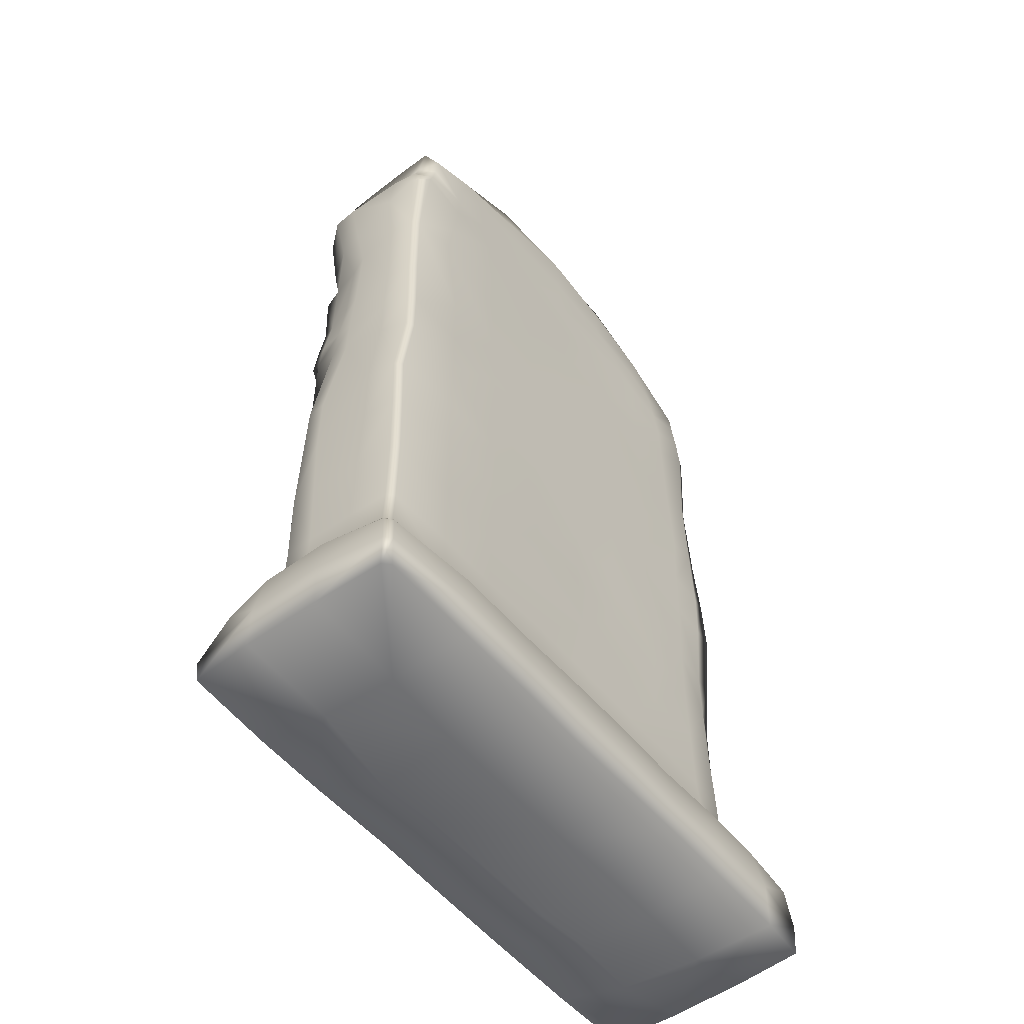
<metadata>
{"format":"obj","ext":"obj","renderer":"f3d","projection":"perspective","resolution":1024,"background":"white","views":[{"elev":-53.1,"azim":128.0,"up":"+Y"}]}
</metadata>
<code>
o tombstone_1
v 0.1782 0.6986 0.09064
v 0.1811 0.635 0.09452
v 0.1827 0.5567 0.09276
v 0.1349 0.7102 0.09088
v 0.06559 0.7343 0.09426
v 0.001167 0.751 0.09468
v -0.118 0.7175 0.09477
v -0.06202 0.735 0.0945
v -0.03904 0.378 0.09569
v 0.02414 0.3818 0.09577
v 0.08548 0.3921 0.09569
v -0.04729 0.5962 0.0958
v 0.01188 0.5961 0.09636
v 0.07077 0.6003 0.0956
v 0.1274 0.6098 0.09526
v -0.1055 0.6018 0.0957
v -0.1855 0.6509 0.09479
v -0.1044 0.3774 0.09575
v -0.1739 0.3802 0.09522
v 0.07314 0.5402 0.09566
v 0.01449 0.5381 0.09551
v -0.04507 0.5387 0.09553
v -0.1047 0.5431 0.09518
v -0.1609 0.5532 0.09551
v -0.1797 0.309 0.09556
v -0.1782 0.1389 0.09498
v -0.104 0.3055 0.09591
v -0.1837 0.1005 0.09704
v -0.1023 0.138 0.09566
v -0.1002 0.1005 0.09763
v -0.03561 0.3049 0.09584
v 0.02959 0.3072 0.09618
v 0.09202 0.311 0.09619
v -0.02567 0.139 0.09506
v -0.02903 0.1017 0.0965
v 0.03949 0.1416 0.09527
v 0.04081 0.1055 0.09528
v 0.107 0.1402 0.09514
v 0.1071 0.1028 0.09575
v 0.1295 0.5462 0.09582
v 0.1417 0.3994 0.09586
v 0.1653 0.3185 0.0961
v 0.1627 0.1404 0.09485
v 0.1636 0.1025 0.09559
v 0.1935 0.4114 0.09544
v 0.2111 0.5384 0.08517
v 0.2152 0.4271 0.0883
v 0.2043 0.7231 0.05416
v 0.224 0.6658 0.05377
v 0.2222 0.6086 0.04458
v 0.2238 0.5534 0.03279
v 0.224 0.4076 0.04089
v 0.2251 0.335 0.05919
v 0.2262 0.144 0.05257
v 0.2262 0.1063 0.05363
v 0.2265 0.1049 0.01465
v 0.2258 0.1425 0.01396
v 0.2249 0.3311 0.00962
v 0.2238 0.3978 0.001205
v 0.2239 0.5672 -0.000866
v 0.224 0.6303 0.005625
v 0.2209 0.6699 0.005196
v 0.206 0.7226 0.008262
v 0.1488 0.7548 0.01141
v 0.1464 0.752 0.04544
v 0.004223 0.7956 0.0187
v -0.1349 0.7605 0.009799
v 0.08119 0.7839 0.01643
v 0.07799 0.7839 0.04751
v 0.005072 0.7936 0.05144
v -0.06965 0.7857 0.04607
v -0.141 0.7587 0.04993
v -0.07379 0.7848 0.01374
v -0.2021 0.7204 0.01386
v -0.1962 0.7235 0.05084
v -0.222 0.6713 0.05265
v -0.224 0.5753 0.05441
v -0.2242 0.377 0.05332
v -0.2244 0.3077 0.05384
v -0.2235 0.147 0.05636
v -0.2262 0.1028 0.06027
v -0.2221 0.6703 0.01157
v -0.2234 0.5761 0.01288
v -0.2252 0.3772 0.01631
v -0.2241 0.3117 0.01737
v -0.225 0.1519 0.01278
v -0.2269 0.1022 0.01454
v -0.01946 0.1526 -0.02712
v -0.01313 0.329 -0.02729
v -0.02507 0.1012 -0.03003
v -0.01201 0.3844 -0.02826
v -0.008723 0.5476 -0.02801
v -0.006469 0.6048 -0.02766
v 0.1699 0.6133 -0.02883
v 0.1763 0.5756 -0.02855
v 0.1607 0.3888 -0.0282
v 0.1615 0.3299 -0.02783
v 0.1629 0.1435 -0.02892
v 0.1627 0.1036 -0.02942
v 0.1644 0.6981 -0.02914
v -0.1801 0.1003 -0.02941
v -0.1742 0.1525 -0.02734
v -0.1739 0.3167 -0.02594
v -0.1747 0.3825 -0.02745
v -0.1729 0.5613 -0.02765
v -0.1688 0.6303 -0.0283
v -0.1547 0.7087 -0.02862
v -0.1223 0.723 -0.02828
v 0.1292 0.7156 -0.02843
v 0.06856 0.7281 -0.0283
v 0.000936 0.7336 -0.02872
v -0.06323 0.7314 -0.02854
v 0.03869 0.1031 -0.0303
v 0.04109 0.1529 -0.02734
v 0.04482 0.3299 -0.02749
v 0.04556 0.3852 -0.02814
v 0.0509 0.5487 -0.02788
v 0.0538 0.6039 -0.02804
v -0.06639 0.6105 -0.02786
v -0.06854 0.547 -0.02835
v -0.06855 0.3831 -0.02799
v -0.06965 0.3273 -0.02685
v -0.07556 0.1503 -0.02785
v -0.07869 0.1009 -0.03072
v 0.1125 0.6072 -0.02869
v 0.1111 0.5534 -0.02815
v 0.1033 0.3862 -0.02812
v 0.1032 0.3309 -0.02859
v 0.1081 0.1449 -0.02856
v 0.1066 0.103 -0.0312
v -0.1207 0.1006 -0.02987
v -0.1188 0.152 -0.02803
v -0.1239 0.3245 -0.02738
v -0.1231 0.3812 -0.02819
v -0.1271 0.5536 -0.02825
v -0.1241 0.6274 -0.0278
v -0.2212 0.2557 0.05605
v -0.2249 0.2603 0.0149
v -0.1711 0.2685 -0.02694
v -0.1245 0.269 -0.02728
v -0.07148 0.2708 -0.02544
v -0.01466 0.2717 -0.02593
v 0.04395 0.2724 -0.0276
v 0.1033 0.2727 -0.02786
v 0.1612 0.2727 -0.02815
v 0.2251 0.2743 0.008649
v 0.2257 0.2764 0.0593
v 0.1653 0.2663 0.09566
v 0.09756 0.2591 0.09613
v 0.03263 0.2568 0.09592
v -0.03321 0.2548 0.09581
v -0.1027 0.2534 0.09597
v -0.1766 0.2546 0.09497
v -0.2567 0.06868 -0.000414
v -0.2563 0.06841 0.06632
v -0.1981 0.07115 -0.05777
v -0.1387 0.07219 -0.05765
v 0.1658 0.06735 -0.05729
v 0.1028 0.0674 -0.05729
v 0.03918 0.07126 -0.05677
v -0.02985 0.07153 -0.05735
v -0.08096 0.06932 -0.05731
v 0.256 0.07054 0.061
v 0.2561 0.07152 0.006728
v -0.1834 0.07244 0.124
v -0.09519 0.0705 0.1253
v -0.02626 0.07247 0.1243
v 0.04357 0.07562 0.1221
v 0.1233 0.07387 0.1232
v 0.2021 0.07073 0.1247
v 0.2573 0.05184 0.09304
v 0.2406 0.05005 0.1252
v 0.2554 0.02273 0.123
v -0.2562 0.05927 -0.043
v -0.242 0.06026 -0.05927
v -0.2546 0.03157 -0.0576
v -0.1412 0.004977 -0.05891
v -0.2128 0.004225 -0.05883
v 0.1683 0.00411 -0.05815
v 0.1018 0.004791 -0.05836
v 0.03947 0.004565 -0.05737
v -0.03051 0.005401 -0.05818
v -0.08249 0.006015 -0.05864
v 0.2565 0.005744 0.07092
v 0.2565 0.005619 0.00782
v -0.2559 0.004381 -0.002967
v -0.2544 0.002953 0.06245
v -0.1823 0.004561 0.1245
v -0.09641 0.004629 0.1247
v -0.02752 0.006214 0.1252
v 0.03925 0.008038 0.1253
v 0.1189 0.004566 0.1244
v 0.1777 0.005286 0.1248
v -0.2572 0.03556 0.00355
v -0.2567 0.03596 0.06462
v -0.1844 0.03971 0.128
v -0.09948 0.0387 0.1259
v -0.0272 0.03971 0.1259
v 0.04374 0.04095 0.1254
v 0.1191 0.0391 0.1254
v 0.1888 0.03571 0.1255
v -0.2066 0.03873 -0.0625
v -0.1418 0.04054 -0.06205
v -0.08189 0.03882 -0.06123
v -0.0308 0.03996 -0.06152
v 0.03937 0.03919 -0.06066
v 0.102 0.03836 -0.06096
v 0.1672 0.03789 -0.06101
v 0.2601 0.04011 0.006168
v 0.2599 0.03858 0.0666
v -0.244 0.08528 0.00928
v -0.1889 0.08678 -0.04402
v -0.1304 0.08811 -0.04196
v -0.0798 0.08614 -0.04443
v -0.0274 0.08694 -0.04361
v 0.03893 0.08783 -0.04356
v 0.1047 0.08644 -0.04503
v 0.1643 0.08704 -0.04457
v 0.2408 0.08851 0.01079
v 0.2405 0.08863 0.05722
v 0.1824 0.08729 0.1101
v 0.1084 0.08851 0.1092
v 0.04216 0.09022 0.1076
v -0.02768 0.08761 0.1103
v -0.09775 0.08649 0.1118
v -0.1835 0.08707 0.1105
v -0.2416 0.08708 0.06457
v -0.2544 0.005341 -0.05609
v 0.2544 0.004756 0.1214
v 0.1718 0.000195 0.007103
v 0.1761 -0.000163 0.06834
v 0.04326 0.000142 0.07585
v -0.02672 0.000107 0.07504
v -0.08897 -0.00013 0.07369
v -0.133 -0.000116 0.06972
v 0.09677 -0.000191 0.08055
v -0.1979 -0.000201 0.07263
v -0.2064 -0.000116 0.007745
v -0.1429 0.000596 0.007091
v -0.08634 0.000586 0.006567
v -0.02993 0.001138 0.01014
v 0.04005 0.001059 0.01097
v 0.1006 0.000377 0.01095
v 0.1809 0.686 0.09359
v 0.1329 0.6852 0.09488
v 0.06854 0.6934 0.09539
v 0.006033 0.6982 0.096
v -0.05465 0.6927 0.09584
v -0.1113 0.6858 0.09547
v -0.1752 0.7152 0.09403
v -0.2051 0.6985 0.05092
v -0.2051 0.7047 0.006663
v -0.1606 0.6873 -0.02852
v -0.123 0.6932 -0.02805
v -0.06363 0.6964 -0.02782
v -0.000598 0.6953 -0.02807
v 0.06364 0.6939 -0.02811
v 0.123 0.6869 -0.02861
v 0.164 0.6799 -0.02908
v 0.2045 0.703 0.006282
v 0.2045 0.7014 0.05615
v 0.213 0.6829 0.05628
v 0.2108 0.684 0.005788
v 0.1637 0.6571 -0.02905
v 0.1161 0.6538 -0.02903
v 0.05783 0.6535 -0.0285
v -0.003707 0.6536 -0.02741
v -0.06478 0.656 -0.02674
v -0.1232 0.6586 -0.02812
v -0.1676 0.6625 -0.02867
v -0.2111 0.6839 0.01234
v -0.2095 0.6855 0.05194
v -0.1935 0.6975 0.09341
v -0.1076 0.6486 0.09572
v -0.05007 0.647 0.09588
v 0.00933 0.6496 0.09565
v 0.06943 0.6509 0.09508
v 0.1288 0.6557 0.09522
v 0.1818 0.6691 0.09451
v 0.02121 0.4266 0.09547
v -0.04149 0.4279 0.09578
v -0.1052 0.4268 0.09534
v -0.1695 0.4258 0.09554
v -0.2236 0.4259 0.05617
v -0.225 0.4266 0.01446
v -0.1754 0.4291 -0.02744
v -0.1231 0.4333 -0.02808
v -0.06808 0.4349 -0.02804
v -0.01115 0.4361 -0.02826
v 0.04646 0.4366 -0.02849
v 0.1039 0.4364 -0.02819
v 0.1608 0.4353 -0.0278
v 0.2245 0.4371 -0.000125
v 0.2244 0.4407 0.03906
v 0.2133 0.4523 0.08664
v 0.1911 0.4444 0.09528
v 0.1389 0.4328 0.0957
v 0.08273 0.4253 0.09557
v 0.01766 0.4798 0.09574
v -0.04333 0.4804 0.09594
v -0.1045 0.4821 0.09578
v -0.1643 0.4841 0.0951
v -0.2241 0.4857 0.0555
v -0.2232 0.4864 0.0139
v -0.1775 0.4824 -0.02823
v -0.1244 0.4878 -0.02852
v -0.06801 0.4889 -0.02817
v -0.01027 0.4894 -0.02877
v 0.04773 0.4892 -0.02822
v 0.1051 0.4874 -0.02856
v 0.1613 0.4857 -0.02828
v 0.2225 0.4891 -0.000194
v 0.2235 0.4858 0.03652
v 0.2101 0.4866 0.08367
v 0.1875 0.4893 0.0932
v 0.1351 0.4782 0.09553
v 0.07769 0.4778 0.09557
v -0.1953 0.7232 0.07411
v 0.206 0.6633 -0.02816
v 0.2175 0.6698 -0.01666
v 0.2186 0.6558 -0.01612
v 0.2106 0.6848 -0.01302
v 0.2002 0.6792 -0.0259
v 0.1944 0.7152 -0.02683
v 0.2072 0.7195 -0.02077
v 0.1544 0.752 -0.01929
v 0.1492 0.7347 -0.02792
v 0.08049 0.7823 -0.02125
v 0.0755 0.7564 -0.02712
v 0.001417 0.7971 -0.01824
v -0.000959 0.7767 -0.0271
v -0.07434 0.784 -0.02249
v -0.06685 0.767 -0.02726
v -0.1386 0.7598 -0.02038
v -0.1351 0.7551 -0.02538
v -0.2032 0.725 -0.01723
v -0.1979 0.7237 -0.02523
v -0.2066 0.655 -0.02765
v -0.2206 0.6676 -0.02053
v -0.2166 0.575 -0.01892
v -0.2011 0.5691 -0.02718
v -0.2165 0.4853 -0.0228
v -0.2023 0.4864 -0.02828
v -0.2043 0.3768 -0.02806
v -0.222 0.3796 -0.02587
v -0.2194 0.3141 -0.02187
v -0.201 0.3079 -0.02527
v -0.222 0.2617 -0.01501
v -0.1995 0.262 -0.02643
v -0.2055 0.1561 -0.02612
v -0.2186 0.1547 -0.01533
v -0.2181 0.1005 -0.01763
v -0.2045 0.1001 -0.02846
v -0.205 0.7063 -0.01599
v -0.1961 0.7006 -0.02814
v -0.2272 0.09057 -0.0232
v -0.2139 0.09059 -0.0349
v -0.2244 0.08088 -0.04988
v -0.2397 0.08264 -0.0313
v -0.2562 0.05927 -0.043
v -0.2007 0.6794 -0.02839
v -0.2089 0.6872 -0.01741
v 0.1955 0.6984 -0.02461
v 0.2052 0.7038 -0.01127
v -0.2062 0.4248 -0.0281
v -0.2182 0.425 -0.02624
v 0.2246 0.1419 -0.021
v 0.219 0.1417 -0.0266
v 0.2203 0.1043 -0.02625
v 0.2258 0.1044 -0.02056
v 0.2179 0.3286 -0.02305
v 0.2234 0.3289 -0.01737
v 0.2189 0.3925 -0.02223
v 0.2127 0.3912 -0.02722
v 0.2129 0.4339 -0.02751
v 0.219 0.4339 -0.02259
v 0.2117 0.5728 -0.02401
v 0.2179 0.5729 -0.01904
v 0.2171 0.6532 -0.02243
v 0.2109 0.6573 -0.02764
v 0.2174 0.273 -0.02455
v 0.223 0.2728 -0.01899
v 0.2338 0.08617 -0.04021
v 0.2393 0.08635 -0.03454
v 0.2511 0.06394 -0.04648
v 0.2454 0.06346 -0.05196
v 0.249 0.03533 -0.05608
v 0.2547 0.03558 -0.05059
v 0.2546 0.005313 -0.05108
v 0.249 0.00521 -0.05663
v 0.2128 0.4891 -0.02593
v 0.2188 0.489 -0.02072
v 0.2102 0.6533 0.09076
v 0.2237 0.6634 0.0736
v 0.2132 0.6825 0.07002
v 0.2006 0.6768 0.08853
v 0.2092 0.5872 0.08166
v 0.2199 0.6023 0.06375
v 0.2046 0.7194 0.07252
v 0.1908 0.7085 0.08896
v 0.1415 0.7282 0.08768
v 0.1484 0.7434 0.07199
v 0.0731 0.7671 0.08974
v 0.07687 0.7824 0.07299
v -0.001418 0.7776 0.09121
v 0.00026 0.7933 0.07414
v -0.07148 0.7645 0.09113
v -0.07352 0.7811 0.07507
v -0.1677 0.7394 0.0818
v -0.1617 0.7312 0.09196
v -0.1339 0.742 0.09092
v -0.1416 0.7561 0.07436
v -0.2194 0.6664 0.07514
v -0.2039 0.658 0.09188
v -0.2002 0.5699 0.09232
v -0.2178 0.5716 0.07765
v -0.1995 0.4868 0.09121
v -0.2172 0.4869 0.07674
v -0.2207 0.3817 0.07832
v -0.2038 0.3809 0.0937
v -0.2045 0.3065 0.09229
v -0.221 0.3051 0.07638
v -0.2166 0.2534 0.07562
v -0.1997 0.2529 0.09125
v -0.2211 0.1441 0.07883
v -0.2043 0.141 0.09431
v -0.2091 0.1017 0.0954
v -0.2252 0.1026 0.0791
v 0.2086 0.1444 0.09296
v 0.2249 0.1441 0.07686
v 0.2247 0.1066 0.07827
v 0.208 0.1056 0.09411
v 0.2236 0.3353 0.07534
v 0.2073 0.3388 0.09146
v 0.2188 0.421 0.07845
v 0.2231 0.4128 0.05685
v 0.2177 0.5376 0.06689
v 0.2229 0.5387 0.04341
v 0.2209 0.4829 0.04955
v 0.2146 0.4834 0.07166
v 0.2245 0.2775 0.0763
v 0.2083 0.2776 0.09252
v -0.2382 0.07113 0.123
v -0.2546 0.0701 0.107
v -0.2236 0.08741 0.1091
v -0.24 0.08738 0.09304
v 0.2336 0.09422 0.08427
v 0.2173 0.0943 0.1008
v 0.2279 0.08324 0.1086
v 0.2429 0.08345 0.09114
v -0.2574 0.03916 0.1093
v -0.2415 0.04017 0.1259
v -0.2539 0.005311 0.1075
v -0.2377 0.005792 0.1237
v 0.2046 0.701 0.0683
v 0.1937 0.6938 0.08743
v -0.2127 0.6805 0.07109
v -0.2026 0.6886 0.09145
v -0.2185 0.4271 0.0779
v -0.2011 0.4271 0.09287
v 0.2178 0.4474 0.0758
v 0.2231 0.4419 0.05395
v -0.1953 0.7232 0.07411
v -0.205 0.6988 0.05641
v -0.1727 0.2106 -0.02716
v -0.2008 0.2093 -0.02651
v -0.2224 0.2084 -0.01485
v -0.2246 0.2062 0.01386
v -0.2203 0.2014 0.05596
v -0.2154 0.1987 0.07535
v -0.2027 0.1971 0.09421
v -0.1774 0.1969 0.09555
v -0.1025 0.1958 0.09561
v -0.02945 0.1971 0.09556
v 0.03605 0.1993 0.09557
v 0.1023 0.1998 0.09552
v 0.164 0.2035 0.09541
v 0.2094 0.2112 0.09496
v 0.2258 0.211 0.0771
v 0.226 0.2104 0.05595
v 0.2254 0.2086 0.0113
v 0.222 0.2075 -0.01918
v 0.219 0.2075 -0.02743
v 0.162 0.2082 -0.02842
v 0.1057 0.2089 -0.02802
v 0.04252 0.2128 -0.02791
v -0.01707 0.2123 -0.02794
v -0.07351 0.2107 -0.0273
v -0.1217 0.2106 -0.02665
f 247 248 275 276
f 246 247 276 277
f 9 10 280 281
f 10 11 298 280
f 245 246 277 278
f 278 279 244 245
f 274 275 248 249
f 249 250 273 274
f 18 9 281 282
f 19 18 282 283
f 14 13 21 20
f 13 12 22 21
f 12 16 23 22
f 16 17 24 23
f 19 25 27 18
f 26 28 30 29
f 152 153 472 473
f 10 9 31 32
f 11 10 32 33
f 9 18 27 31
f 29 30 35 34
f 34 35 37 36
f 36 37 39 38
f 149 150 475 476
f 150 151 474 475
f 151 152 473 474
f 14 20 40 15
f 297 298 11 41
f 11 33 42 41
f 148 149 476 477
f 38 39 44 43
f 296 297 41 45
f 3 2 15 40
f 54 55 56 57
f 146 147 480 481
f 52 53 58 59
f 293 294 52 59
f 60 61 50 51
f 295 296 45 47
f 49 50 61 62
f 260 261 262 263
f 62 61 321 320
f 48 63 64 65
f 68 66 70 69
f 69 65 64 68
f 66 73 71 70
f 72 71 73 67
f 75 72 67 74
f 271 272 251 252
f 77 76 82 83
f 284 285 84 78
f 79 78 84 85
f 137 138 468 469
f 81 80 86 87
f 143 144 485 486
f 140 141 488 489
f 123 124 131 132
f 113 114 129 130
f 127 128 115 116
f 121 122 133 134
f 287 288 121 134
f 290 291 127 116
f 125 126 117 118
f 119 120 135 136
f 254 255 268 269
f 265 266 257 258
f 88 114 113 90
f 142 143 486 487
f 116 115 89 91
f 116 91 289 290
f 118 117 92 93
f 266 267 256 257
f 267 268 255 256
f 92 120 119 93
f 288 289 91 121
f 89 122 121 91
f 141 142 487 488
f 90 124 123 88
f 258 259 264 265
f 94 95 126 125
f 291 292 96 127
f 96 97 128 127
f 144 145 484 485
f 130 129 98 99
f 132 131 101 102
f 139 140 489 465
f 134 133 103 104
f 134 104 286 287
f 136 135 105 106
f 269 270 253 254
f 85 138 137 79
f 133 140 139 103
f 122 141 140 133
f 89 142 141 122
f 89 115 143 142
f 115 128 144 143
f 128 97 145 144
f 58 53 147 146
f 42 33 149 148
f 32 150 149 33
f 32 31 151 150
f 31 27 152 151
f 25 153 152 27
f 154 155 227 211
f 157 156 212 213
f 217 218 158 159
f 216 217 159 160
f 215 216 160 161
f 214 215 161 162
f 213 214 162 157
f 163 164 219 220
f 165 166 225 226
f 224 225 166 167
f 223 224 167 168
f 222 223 168 169
f 221 222 169 170
f 172 173 171
f 176 174 360 175
f 202 203 177 178
f 207 208 179 180
f 206 207 180 181
f 205 206 181 182
f 204 205 182 183
f 203 204 183 177
f 209 210 184 185
f 155 154 194 195
f 166 165 196 197
f 167 166 197 198
f 168 167 198 199
f 169 168 199 200
f 170 169 200 201
f 195 194 186 187
f 197 196 188 189
f 198 197 189 190
f 199 198 190 191
f 200 199 191 192
f 201 200 192 193
f 172 170 201 173
f 156 157 203 202
f 157 162 204 203
f 162 161 205 204
f 161 160 206 205
f 160 159 207 206
f 159 158 208 207
f 164 163 210 209
f 210 163 171 173
f 213 212 101 131
f 131 124 214 213
f 124 90 215 214
f 90 113 216 215
f 113 130 217 216
f 130 99 218 217
f 220 219 56 55
f 44 39 222 221
f 39 37 223 222
f 37 35 224 223
f 35 30 225 224
f 226 225 30 28
f 211 227 81 87
f 175 156 202 176
f 174 176 194 154
f 228 186 194 176
f 176 202 178 228
f 229 184 210 173
f 193 229 173 201
f 230 179 390 389 185
f 184 231 230 185
f 231 184 229 193
f 241 242 232 233
f 234 240 241 233
f 239 240 234 235
f 242 243 236 232
f 238 239 235 237
f 177 239 238 178
f 183 240 239 177
f 241 240 183 182
f 182 181 242 241
f 180 243 242 181
f 178 238 186 228
f 238 237 187 186
f 243 230 231 236
f 180 179 230 243
f 188 454 453 187 237
f 192 236 231 193
f 192 191 232 236
f 191 190 233 232
f 190 189 234 233
f 237 235 189 188
f 235 234 189
f 245 244 1 4
f 4 5 246 245
f 5 6 247 246
f 6 8 248 247
f 249 248 8 7
f 252 251 75 74
f 254 253 107 108
f 112 255 254 108
f 256 255 112 111
f 257 256 111 110
f 258 257 110 109
f 100 259 258 109
f 48 261 260 63
f 263 262 49 62
f 265 264 94 125
f 125 118 266 265
f 118 93 267 266
f 93 119 268 267
f 269 268 119 136
f 136 106 270 269
f 82 76 272 271
f 274 273 17 16
f 12 275 274 16
f 276 275 12 13
f 277 276 13 14
f 278 277 14 15
f 2 279 278 15
f 281 280 299 300
f 282 281 300 301
f 283 282 301 302
f 303 304 285 284
f 287 286 305 306
f 306 307 288 287
f 307 308 289 288
f 290 289 308 309
f 309 310 291 290
f 310 311 292 291
f 312 313 294 293
f 314 315 296 295
f 315 316 297 296
f 316 317 298 297
f 280 298 317 299
f 300 299 21 22
f 301 300 22 23
f 302 301 23 24
f 83 304 303 77
f 306 305 105 135
f 120 307 306 135
f 92 308 307 120
f 309 308 92 117
f 126 310 309 117
f 95 311 310 126
f 51 313 312 60
f 3 315 314 46
f 3 40 316 315
f 40 20 317 316
f 299 317 20 21
f 7 411 410 250 249
f 72 75 318 409 412
f 318 75 251 464 463
f 320 319 323 322
f 322 323 363 364
f 324 325 364 363
f 325 324 327 326
f 326 327 329 328
f 328 329 331 330
f 330 331 333 332
f 332 333 335 334
f 334 335 337 336
f 336 337 355 354
f 338 339 362 361
f 339 338 341 340
f 340 341 343 342
f 342 343 365 366
f 344 345 366 365
f 345 344 347 346
f 346 347 349 348
f 348 349 466 467
f 351 350 353 352
f 352 353 357 356
f 354 355 361 362
f 356 357 358 359
f 359 358 175 360
f 263 322 364 260
f 63 325 326 64
f 64 326 328 68
f 66 330 332 73
f 68 328 330 66
f 73 332 334 67
f 334 336 74 67
f 362 271 252 354
f 83 82 339 340
f 345 84 285 366
f 85 84 345 346
f 467 468 138 348
f 87 86 351 352
f 259 363 323 264
f 102 101 353 350
f 465 466 349 139
f 104 103 347 344
f 104 344 365 286
f 106 105 341 338
f 270 361 355 253
f 107 337 335 108
f 327 324 100 109
f 109 110 329 327
f 110 111 331 329
f 111 112 333 331
f 112 108 335 333
f 348 138 85 346
f 103 139 349 347
f 359 154 211 356
f 156 358 357 212
f 174 154 359 360
f 175 358 156
f 356 211 87 352
f 212 357 353 101
f 354 252 74 336
f 253 355 337 107
f 324 363 259 100
f 260 364 325 63
f 62 320 322 263
f 264 323 319 94
f 106 338 361 270
f 339 82 271 362
f 366 285 304 342
f 286 365 343 305
f 342 304 83 340
f 305 343 341 105
f 319 320 321 379 380
f 482 483 381 382
f 368 367 370 369
f 369 370 384 383
f 371 372 382 381
f 372 371 374 373
f 373 374 375 376
f 376 375 391 392
f 377 378 392 391
f 378 377 380 379
f 383 384 385 386
f 386 385 388 387
f 387 388 389 390
f 57 56 370 367
f 481 482 382 146
f 59 58 372 373
f 59 373 376 293
f 377 95 94 319 380
f 292 375 374 96
f 371 97 96 374
f 483 484 145 381
f 99 98 368 369
f 97 371 381 145
f 372 58 146 382
f 218 383 386 158
f 164 385 384 219
f 208 387 390 179
f 388 209 185 389
f 158 386 387 208
f 385 164 209 388
f 99 369 383 218
f 219 384 370 56
f 311 391 375 292
f 293 376 392 312
f 377 391 311 95
f 312 392 378 60
f 378 379 321 61 60
f 410 409 318 273 250
f 393 394 395 396
f 394 393 397 398
f 396 395 455 456
f 398 397 437 438
f 399 400 456 455
f 400 399 402 401
f 401 402 404 403
f 403 404 406 405
f 405 406 408 407
f 407 408 412 411
f 413 414 458 457
f 414 413 416 415
f 415 416 418 417
f 417 418 459 460
f 419 420 460 459
f 420 419 422 421
f 421 422 423 424
f 424 423 470 471
f 426 425 428 427
f 427 428 446 445
f 478 479 441 442
f 430 429 432 431
f 431 432 448 447
f 433 434 442 441
f 434 433 436 435
f 435 436 462 461
f 438 437 440 439
f 439 440 461 462
f 443 444 451 452
f 444 443 445 446
f 447 448 449 450
f 450 449 172 171
f 452 451 453 454
f 457 458 463 464
f 456 244 279 396
f 2 3 397 393
f 401 4 1 400
f 4 401 403 5
f 5 403 405 6
f 405 407 8 6
f 8 407 411 7
f 420 19 283 460
f 17 414 415 24
f 19 420 421 25
f 471 472 153 424
f 26 426 427 28
f 43 44 432 429
f 45 41 42 434
f 477 478 442 148
f 461 295 47 435
f 437 397 3 46
f 45 434 435 47
f 261 455 395 262
f 398 50 49 394
f 51 50 398 438
f 294 462 436 52
f 433 53 52 436
f 479 480 147 441
f 430 431 55 54
f 399 48 65 402
f 404 402 65 69
f 69 70 406 404
f 408 406 70 71
f 71 72 412 408
f 416 413 76 77
f 459 284 78 419
f 422 419 78 79
f 469 470 423 137
f 428 425 80 81
f 79 137 423 422
f 53 433 441 147
f 434 42 148 442
f 25 421 424 153
f 155 444 446 227
f 443 165 226 445
f 450 163 220 447
f 448 221 170 449
f 450 171 163
f 170 172 449
f 444 155 195 451
f 165 443 452 196
f 451 195 187 453
f 196 452 454 188
f 447 220 55 431
f 432 44 221 448
f 445 226 28 427
f 227 446 428 81
f 399 455 261 48
f 400 1 244 456
f 262 395 394 49
f 76 413 457 272
f 273 458 414 17
f 396 279 2 393
f 460 283 302 417
f 418 303 284 459
f 313 439 462 294
f 440 314 295 461
f 417 302 24 415
f 77 303 418 416
f 438 439 313 51
f 46 314 440 437
f 272 457 464 251
f 273 318 463 458
f 409 410 411 412
f 350 466 465 102
f 467 466 350 351
f 86 468 467 351
f 469 468 86 80
f 425 470 469 80
f 471 470 425 426
f 26 472 471 426
f 473 472 26 29
f 474 473 29 34
f 475 474 34 36
f 476 475 36 38
f 477 476 38 43
f 429 478 477 43
f 429 430 479 478
f 54 480 479 430
f 481 480 54 57
f 367 482 481 57
f 367 368 483 482
f 98 484 483 368
f 485 484 98 129
f 486 485 129 114
f 487 486 114 88
f 488 487 88 123
f 489 488 123 132
f 465 489 132 102

</code>
